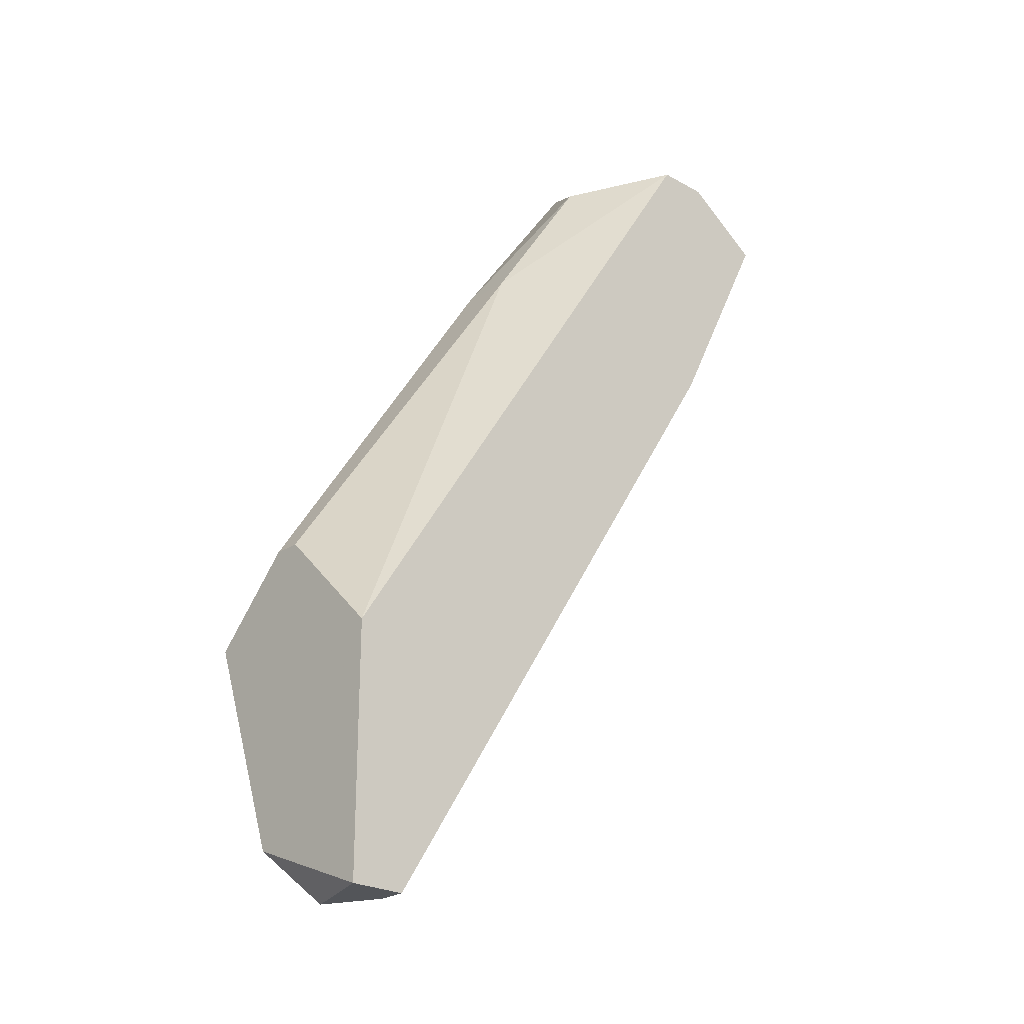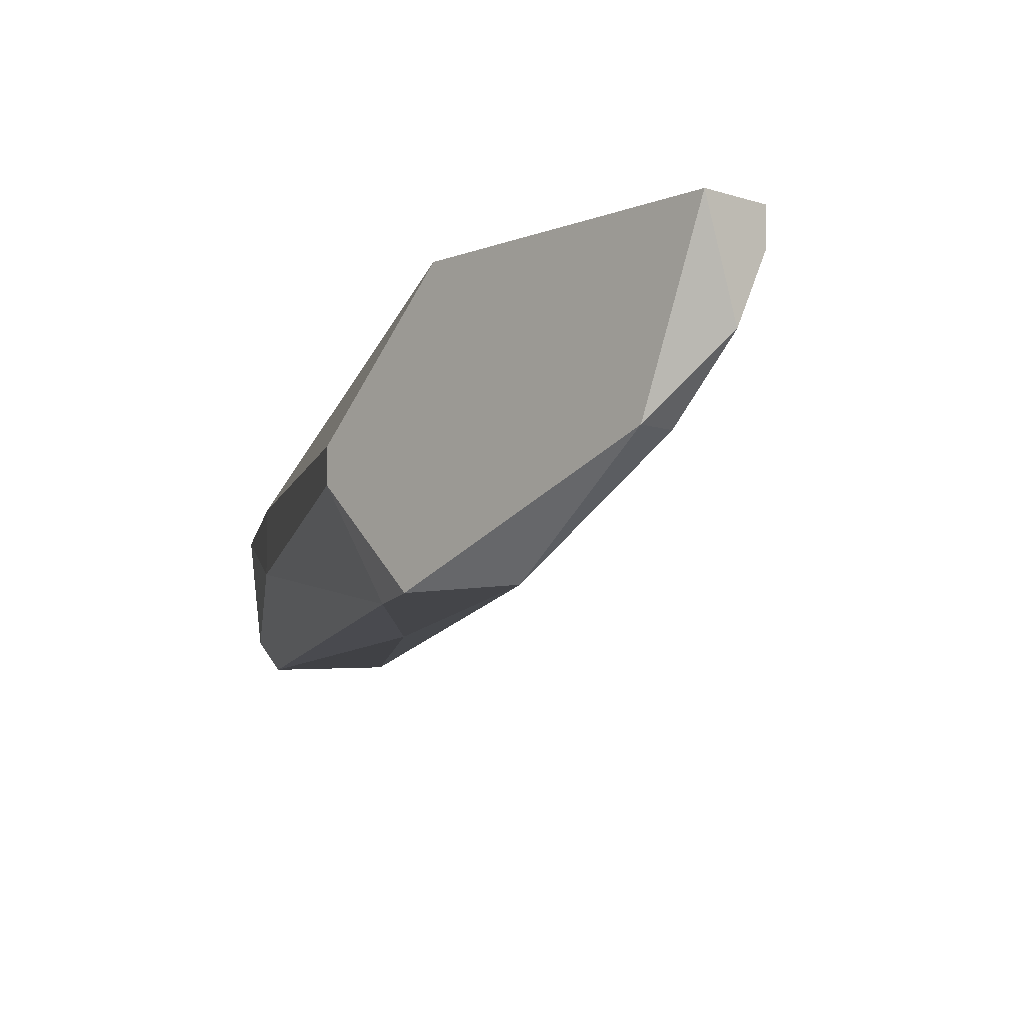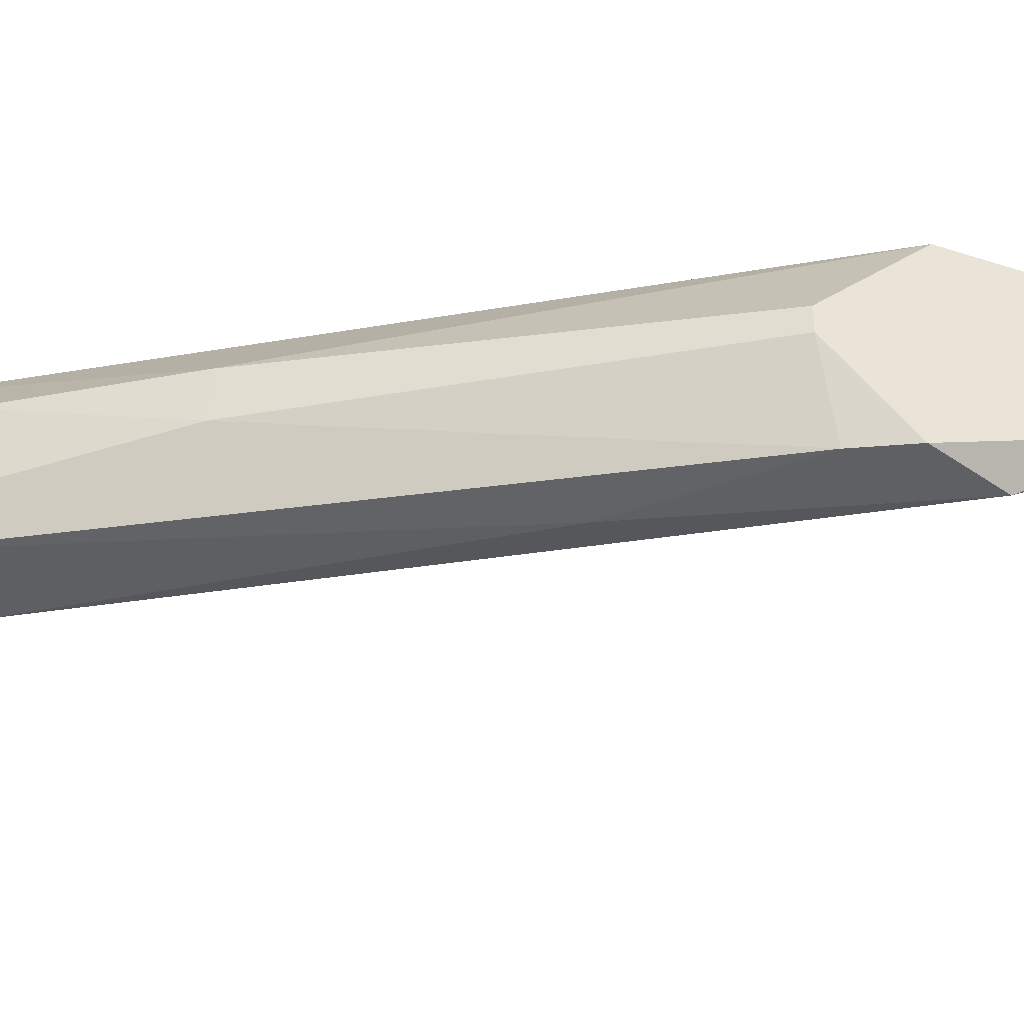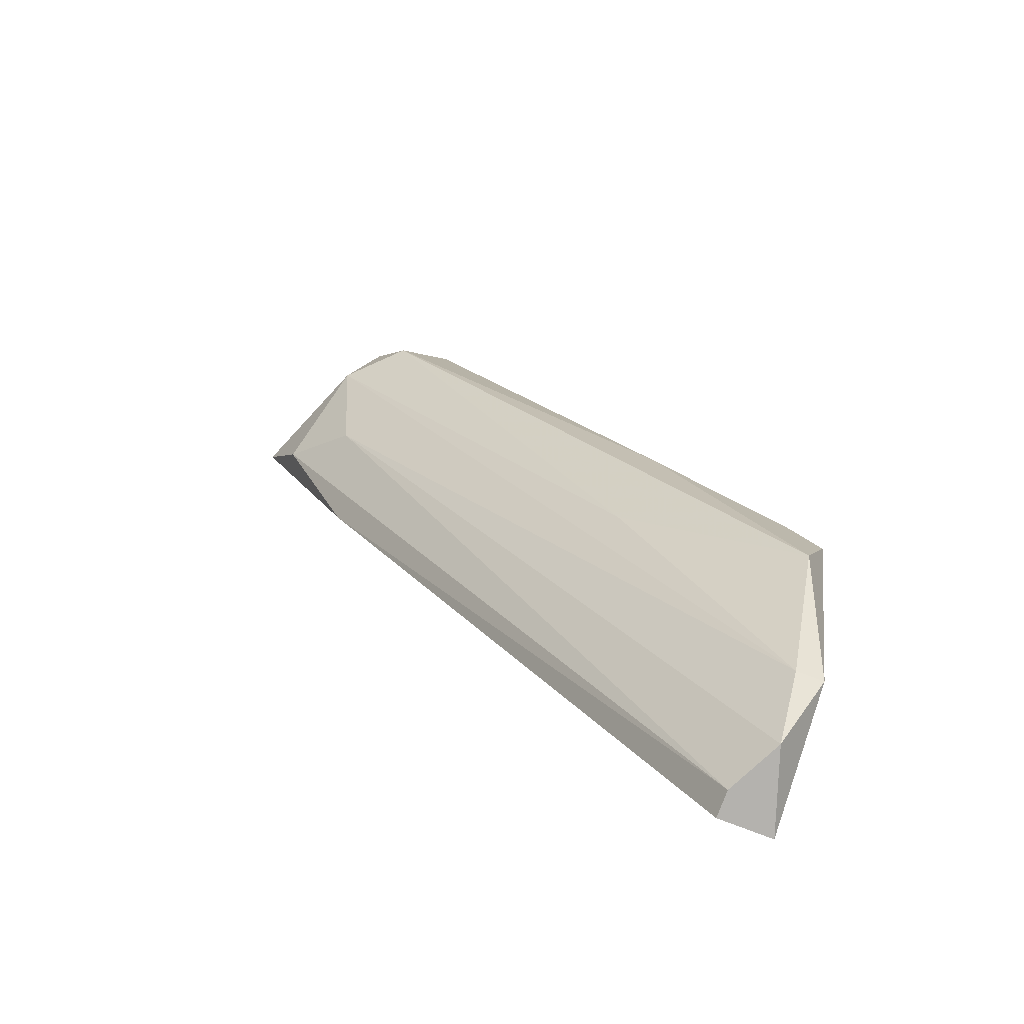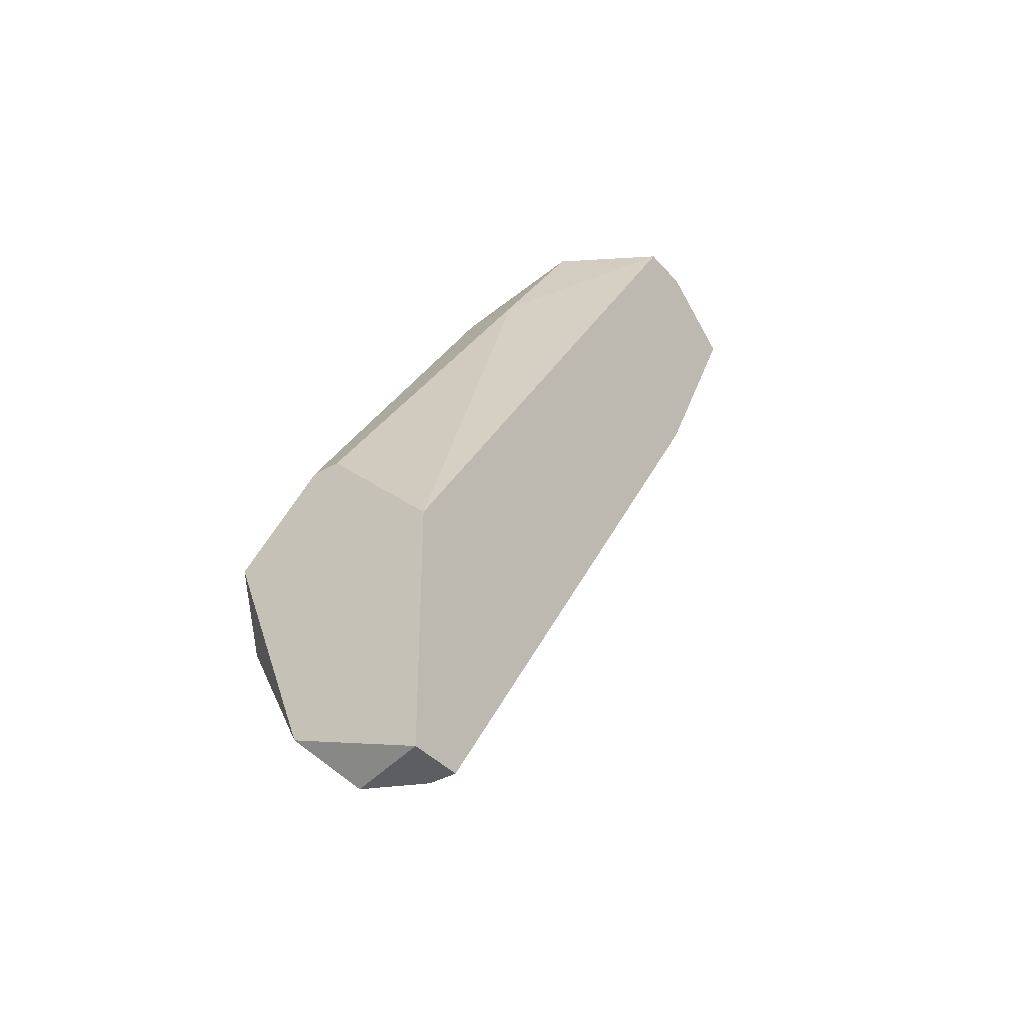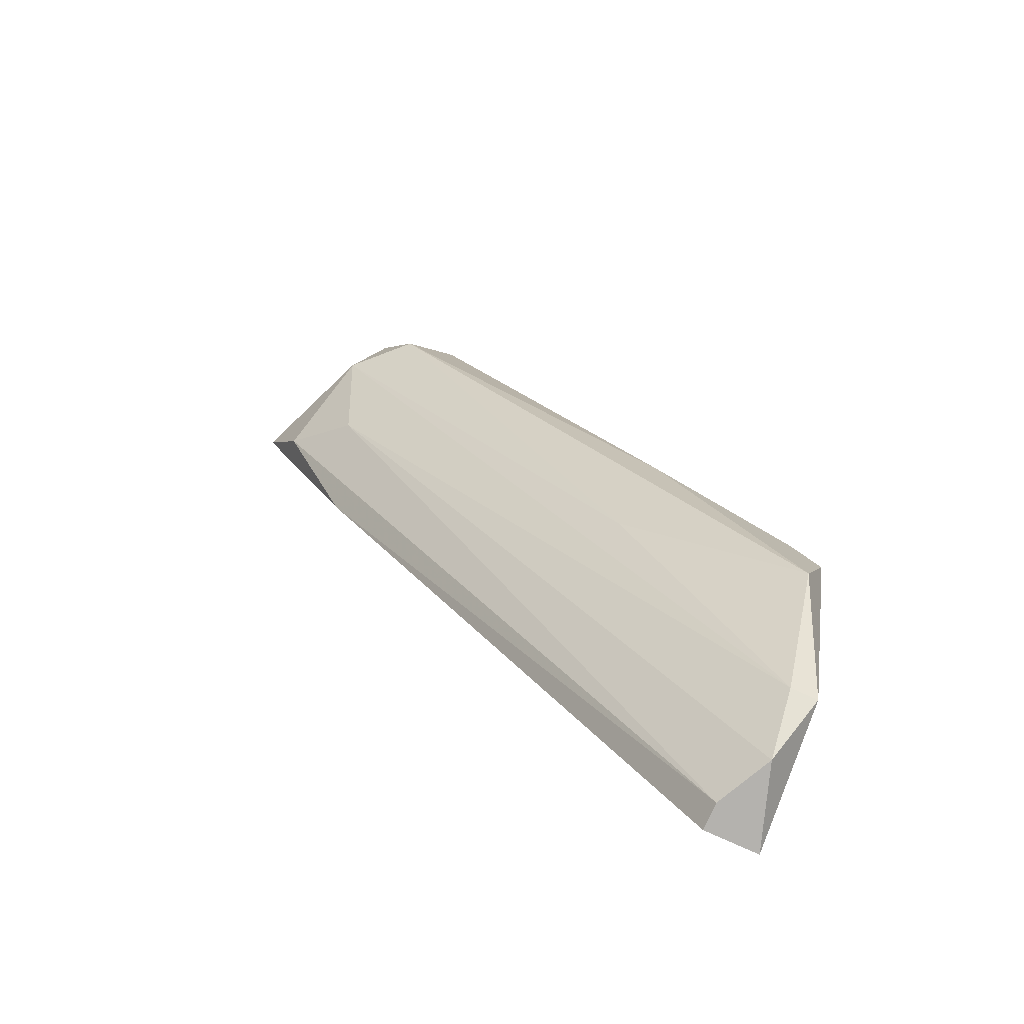
<metadata>
{"format":"obj","ext":"obj","renderer":"f3d","projection":"perspective","resolution":1024,"background":"white","views":[{"elev":-24.5,"azim":137.5,"up":"+Z"},{"elev":-9.1,"azim":137.1,"up":"+Y"},{"elev":-42.1,"azim":68.9,"up":"+Y"},{"elev":-79.8,"azim":-20.9,"up":"+Z"},{"elev":-38.1,"azim":125.9,"up":"+Z"},{"elev":-79.7,"azim":-24.3,"up":"+Z"}]}
</metadata>
<code>
v -0.0525 -0.001881 0.04123
v -0.05121 -0.007076 0.04383
v -0.03432 -0.01098 0.02564
v -0.0538 -0.000581 0.04513
v -0.0499 -0.00448 0.03863
v -0.0499 -0.000581 0.04773
v -0.0499 -0.008375 0.04773
v -0.04861 -0.000581 0.03473
v -0.04861 -0.009675 0.04383
v -0.04731 -0.000581 0.04773
v -0.04601 -0.008375 0.04903
v -0.04601 -0.009675 0.04773
v -0.04341 -0.00448 0.04643
v -0.02912 -0.000581 0.003549
v -0.02912 -0.00188 0.003549
v -0.02652 -0.000581 0.01524
v -0.02652 -0.000581 0.003549
v -0.02652 -0.007074 0.006153
v -0.02652 -0.007074 0.02044
v -0.02652 -0.01098 0.01655
v -0.02652 -0.005778 0.02044
v -0.02782 -0.004481 0.003549
v -0.02782 -0.007074 0.006153
v -0.02782 -0.01098 0.01265
v -0.02782 -0.01098 0.01914
v -0.03822 -0.00448 0.03863
v -0.03822 -0.007076 0.03863
v -0.03562 -0.008375 0.02044
f 23 24 28
f 21 19 16
f 14 10 16
f 10 14 4
f 1 2 4
f 16 19 20
f 14 16 17
f 22 14 17
f 16 20 17
f 4 2 7
f 2 9 7
f 9 12 7
f 13 10 11
f 7 12 11
f 24 20 3
f 9 24 3
f 12 9 3
f 2 1 5
f 23 2 5
f 22 23 5
f 20 24 18
f 22 17 18
f 17 20 18
f 23 22 18
f 24 23 18
f 14 22 15
f 5 1 15
f 22 5 15
f 19 21 27
f 13 11 27
f 21 16 26
f 16 10 26
f 10 13 26
f 27 21 26
f 13 27 26
f 10 4 6
f 4 7 6
f 11 10 6
f 7 11 6
f 20 19 25
f 11 12 25
f 12 3 25
f 3 20 25
f 19 27 25
f 27 11 25
f 1 4 8
f 4 14 8
f 15 1 8
f 14 15 8
f 24 9 28
f 9 2 28
f 2 23 28

</code>
